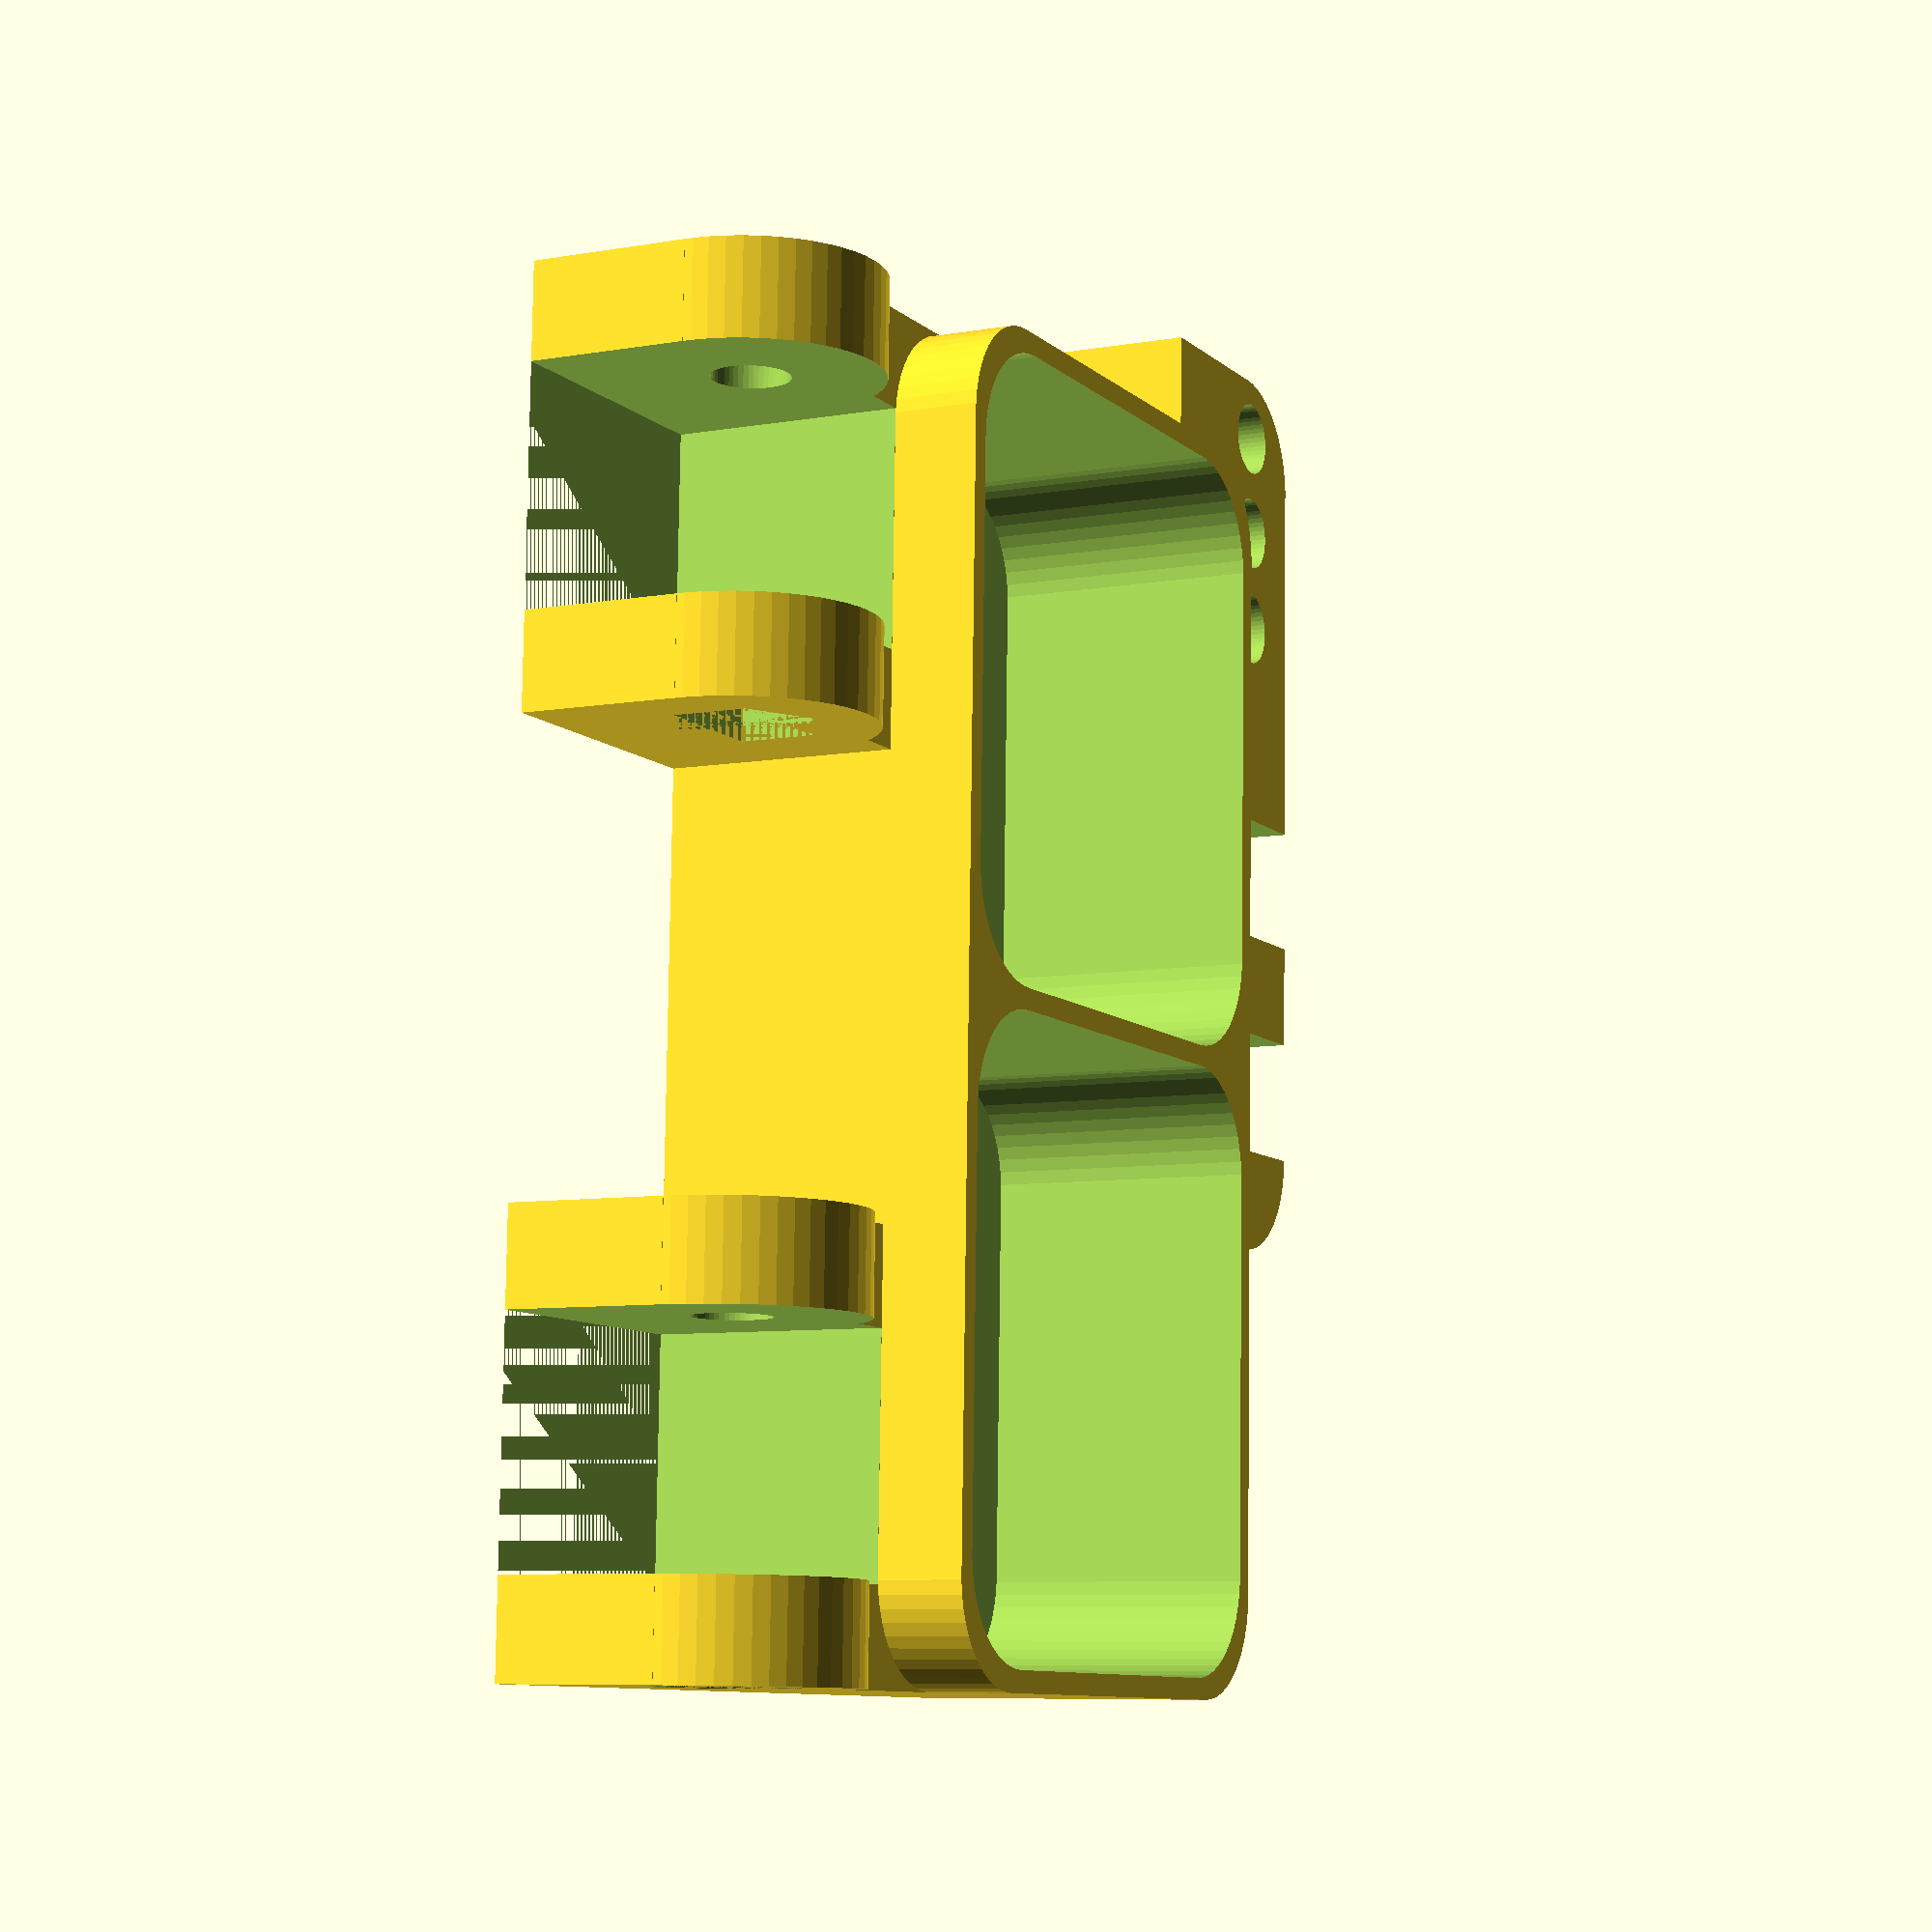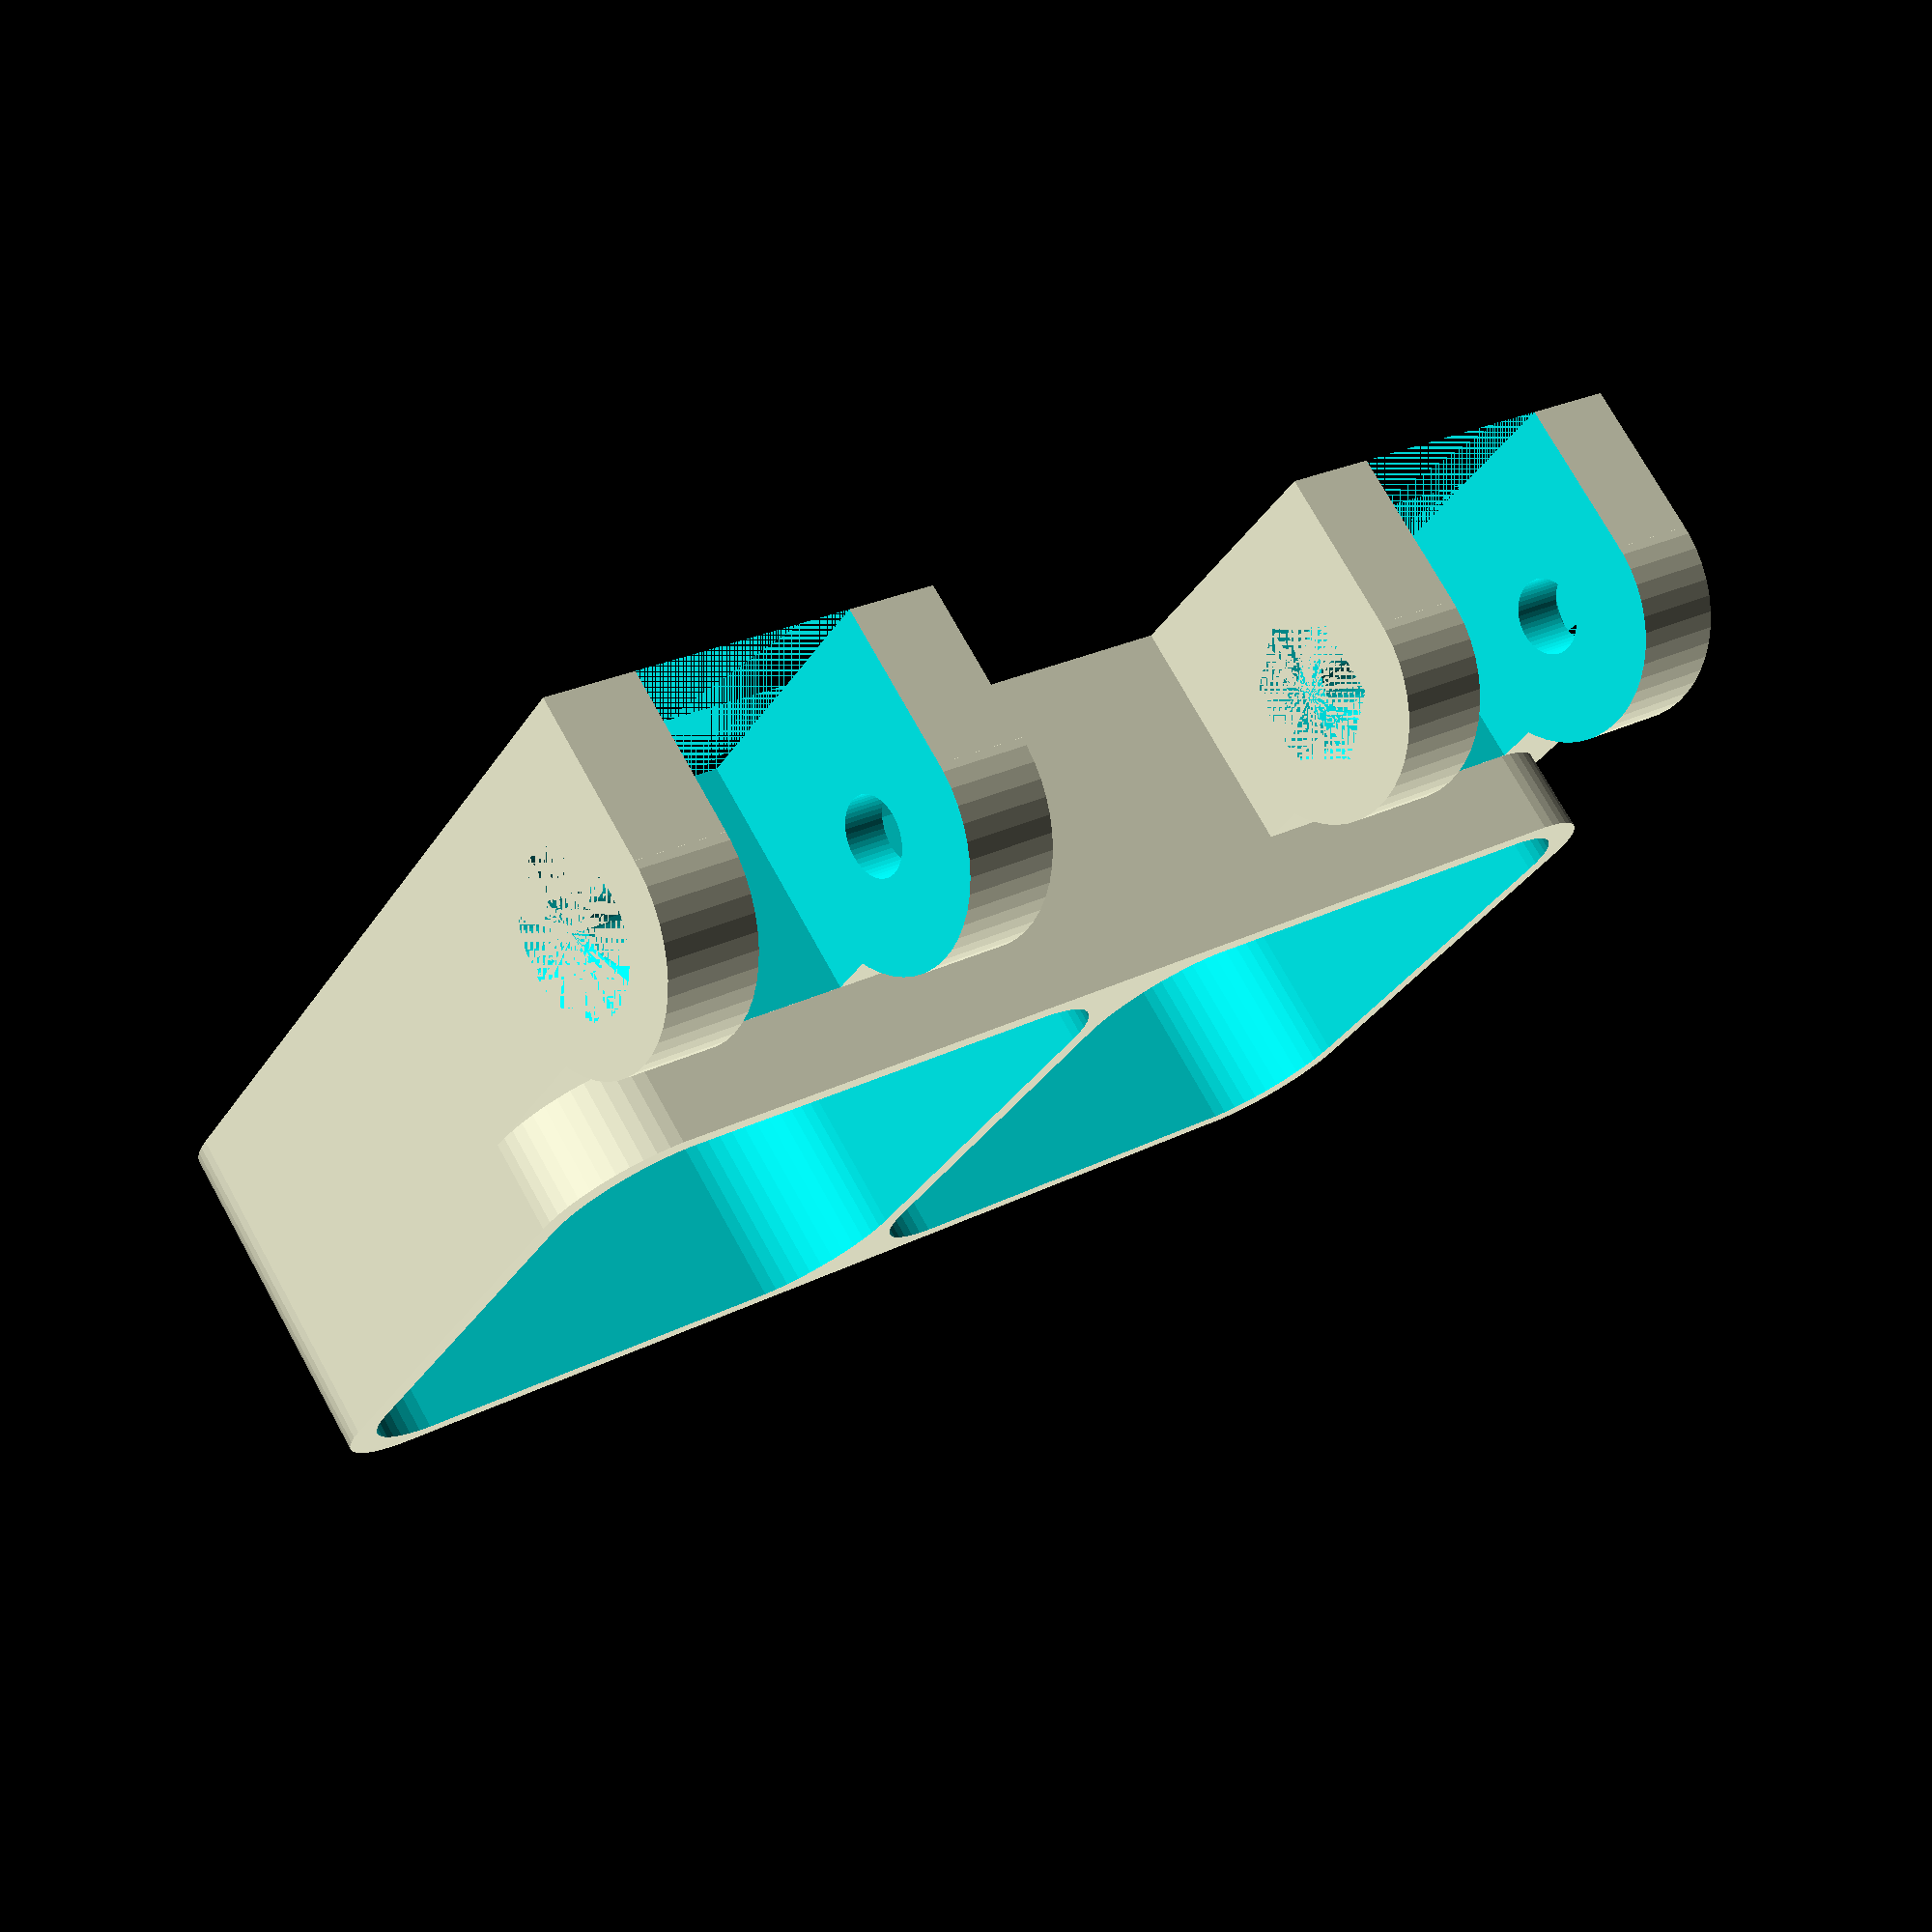
<openscad>
$fn = 50;


difference() {
	union() {
		translate(v = [0, -15.0000000000, 0]) {
			hull() {
				translate(v = [-25.5000000000, 10.5000000000, 0]) {
					cylinder(h = 15, r = 5);
				}
				translate(v = [25.5000000000, 10.5000000000, 0]) {
					cylinder(h = 15, r = 5);
				}
				translate(v = [-25.5000000000, -10.5000000000, 0]) {
					cylinder(h = 15, r = 5);
				}
				translate(v = [25.5000000000, -10.5000000000, 0]) {
					cylinder(h = 15, r = 5);
				}
			}
		}
		translate(v = [10.5000000000, 7.5000000000, 7.5000000000]) {
			rotate(a = [0, 90, 0]) {
				cylinder(h = 20, r = 6.0000000000);
			}
		}
		translate(v = [10.5000000000, -15.0000000000, 0.0000000000]) {
			cube(size = [20, 22.5000000000, 11]);
		}
		translate(v = [10.5000000000, -13.5000000000, 0.0000000000]) {
			cube(size = [20, 27, 7.5000000000]);
		}
		translate(v = [-30.5000000000, 7.5000000000, 7.5000000000]) {
			rotate(a = [0, 90, 0]) {
				cylinder(h = 20, r = 6.0000000000);
			}
		}
		translate(v = [-30.5000000000, -15.0000000000, 0.0000000000]) {
			cube(size = [20, 22.5000000000, 11]);
		}
		translate(v = [-30.5000000000, -13.5000000000, 0.0000000000]) {
			cube(size = [20, 27, 7.5000000000]);
		}
		translate(v = [14.5000000000, -36.0000000000, 0.0000000000]) {
			hull() {
				translate(v = [-17.5000000000, 1.0000000000, 0]) {
					cylinder(h = 12, r = 5);
				}
				translate(v = [17.5000000000, 1.0000000000, 0]) {
					cylinder(h = 12, r = 5);
				}
				translate(v = [-17.5000000000, -1.0000000000, 0]) {
					cylinder(h = 12, r = 5);
				}
				translate(v = [17.5000000000, -1.0000000000, 0]) {
					cylinder(h = 12, r = 5);
				}
			}
		}
		translate(v = [-8.0000000000, -35.5000000000, 0.0000000000]) {
			cube(size = [45, 7, 12]);
		}
	}
	union() {
		translate(v = [30.5000000000, 7.5000000000, 7.5000000000]) {
			rotate(a = [0, 90, 0]) {
				difference() {
					union() {
						translate(v = [0, 0, -20.0000000000]) {
							rotate(a = [0, 0, 0]) {
								difference() {
									union() {
										linear_extrude(height = 2.5000000000) {
											polygon(points = [[3.4620000000, 0.0000000000], [1.7310000000, 2.9981799479], [-1.7310000000, 2.9981799479], [-3.4620000000, 0.0000000000], [-1.7310000000, -2.9981799479], [1.7310000000, -2.9981799479]]);
										}
									}
									union();
								}
							}
						}
						translate(v = [0, 0, -20.0000000000]) {
							rotate(a = [0, 0, 0]) {
								difference() {
									union() {
										linear_extrude(height = 2.5000000000) {
											polygon(points = [[3.4620000000, 0.0000000000], [1.7310000000, 2.9981799479], [-1.7310000000, 2.9981799479], [-3.4620000000, 0.0000000000], [-1.7310000000, -2.9981799479], [1.7310000000, -2.9981799479]]);
										}
									}
									union();
								}
							}
						}
						translate(v = [0, 0, -20.0000000000]) {
							rotate(a = [0, 0, 0]) {
								difference() {
									union() {
										linear_extrude(height = 2.5000000000) {
											polygon(points = [[3.4620000000, 0.0000000000], [1.7310000000, 2.9981799479], [-1.7310000000, 2.9981799479], [-3.4620000000, 0.0000000000], [-1.7310000000, -2.9981799479], [1.7310000000, -2.9981799479]]);
										}
									}
									union();
								}
							}
						}
						translate(v = [0, 0, -20.0000000000]) {
							cylinder(h = 20, r = 1.5000000000);
						}
						translate(v = [0, 0, -1.9000000000]) {
							cylinder(h = 1.9000000000, r1 = 1.8000000000, r2 = 3.6000000000);
						}
						translate(v = [0, 0, -20.0000000000]) {
							cylinder(h = 20, r = 1.8000000000);
						}
						translate(v = [0, 0, -20.0000000000]) {
							cylinder(h = 20, r = 1.5000000000);
						}
					}
					union();
				}
			}
		}
		translate(v = [-30.5000000000, 7.5000000000, 7.5000000000]) {
			rotate(a = [0, 270, 0]) {
				difference() {
					union() {
						translate(v = [0, 0, -20.0000000000]) {
							rotate(a = [0, 0, 0]) {
								difference() {
									union() {
										linear_extrude(height = 2.5000000000) {
											polygon(points = [[3.4620000000, 0.0000000000], [1.7310000000, 2.9981799479], [-1.7310000000, 2.9981799479], [-3.4620000000, 0.0000000000], [-1.7310000000, -2.9981799479], [1.7310000000, -2.9981799479]]);
										}
									}
									union();
								}
							}
						}
						translate(v = [0, 0, -20.0000000000]) {
							rotate(a = [0, 0, 0]) {
								difference() {
									union() {
										linear_extrude(height = 2.5000000000) {
											polygon(points = [[3.4620000000, 0.0000000000], [1.7310000000, 2.9981799479], [-1.7310000000, 2.9981799479], [-3.4620000000, 0.0000000000], [-1.7310000000, -2.9981799479], [1.7310000000, -2.9981799479]]);
										}
									}
									union();
								}
							}
						}
						translate(v = [0, 0, -20.0000000000]) {
							rotate(a = [0, 0, 0]) {
								difference() {
									union() {
										linear_extrude(height = 2.5000000000) {
											polygon(points = [[3.4620000000, 0.0000000000], [1.7310000000, 2.9981799479], [-1.7310000000, 2.9981799479], [-3.4620000000, 0.0000000000], [-1.7310000000, -2.9981799479], [1.7310000000, -2.9981799479]]);
										}
									}
									union();
								}
							}
						}
						translate(v = [0, 0, -20.0000000000]) {
							cylinder(h = 20, r = 1.5000000000);
						}
						translate(v = [0, 0, -1.9000000000]) {
							cylinder(h = 1.9000000000, r1 = 1.8000000000, r2 = 3.6000000000);
						}
						translate(v = [0, 0, -20.0000000000]) {
							cylinder(h = 20, r = 1.8000000000);
						}
						translate(v = [0, 0, -20.0000000000]) {
							cylinder(h = 20, r = 1.5000000000);
						}
					}
					union();
				}
			}
		}
		translate(v = [14.0000000000, -37.5000000000, 7.5000000000]) {
			rotate(a = [0, 90, 0]) {
				difference() {
					union() {
						linear_extrude(height = 25) {
							polygon(points = [[3.4620000000, 0.0000000000], [1.7310000000, 2.9981799479], [-1.7310000000, 2.9981799479], [-3.4620000000, 0.0000000000], [-1.7310000000, -2.9981799479], [1.7310000000, -2.9981799479]]);
						}
					}
					union();
				}
			}
		}
		translate(v = [-15.0000000000, -15.0000000000, 2]) {
			hull() {
				translate(v = [-9.5000000000, 9.5000000000, 0]) {
					cylinder(h = 30, r = 5);
				}
				translate(v = [9.5000000000, 9.5000000000, 0]) {
					cylinder(h = 30, r = 5);
				}
				translate(v = [-9.5000000000, -9.5000000000, 0]) {
					cylinder(h = 30, r = 5);
				}
				translate(v = [9.5000000000, -9.5000000000, 0]) {
					cylinder(h = 30, r = 5);
				}
			}
		}
		translate(v = [15.0000000000, -15.0000000000, 2]) {
			hull() {
				translate(v = [-9.5000000000, 9.5000000000, 0]) {
					cylinder(h = 30, r = 5);
				}
				translate(v = [9.5000000000, 9.5000000000, 0]) {
					cylinder(h = 30, r = 5);
				}
				translate(v = [-9.5000000000, -9.5000000000, 0]) {
					cylinder(h = 30, r = 5);
				}
				translate(v = [9.5000000000, -9.5000000000, 0]) {
					cylinder(h = 30, r = 5);
				}
			}
		}
		translate(v = [15.0000000000, 0.5000000000, 0.0000000000]) {
			cube(size = [11, 17, 15]);
		}
		translate(v = [-26.0000000000, 0.5000000000, 0.0000000000]) {
			cube(size = [11, 17, 15]);
		}
		translate(v = [-3.0000000000, -47.5000000000, 0.0000000000]) {
			cube(size = [6, 17, 15]);
		}
		translate(v = [8.0000000000, -47.5000000000, 0.0000000000]) {
			cube(size = [6, 17, 15]);
		}
		translate(v = [-8.0000000000, -37.5000000000, 7.5000000000]) {
			rotate(a = [0, 90, 0]) {
				cylinder(h = 45, r = 1.8000000000);
			}
		}
		translate(v = [24.0000000000, -37.5000000000, 7.5000000000]) {
			cylinder(h = 5, r = 1.8000000000);
		}
		translate(v = [29.0000000000, -37.5000000000, 7.5000000000]) {
			cylinder(h = 5, r = 1.8000000000);
		}
		translate(v = [34.0000000000, -37.5000000000, 7.5000000000]) {
			cylinder(h = 5, r = 1.8000000000);
		}
	}
}
</openscad>
<views>
elev=7.7 azim=271.6 roll=296.4 proj=p view=solid
elev=105.2 azim=211.2 roll=209.0 proj=p view=solid
</views>
